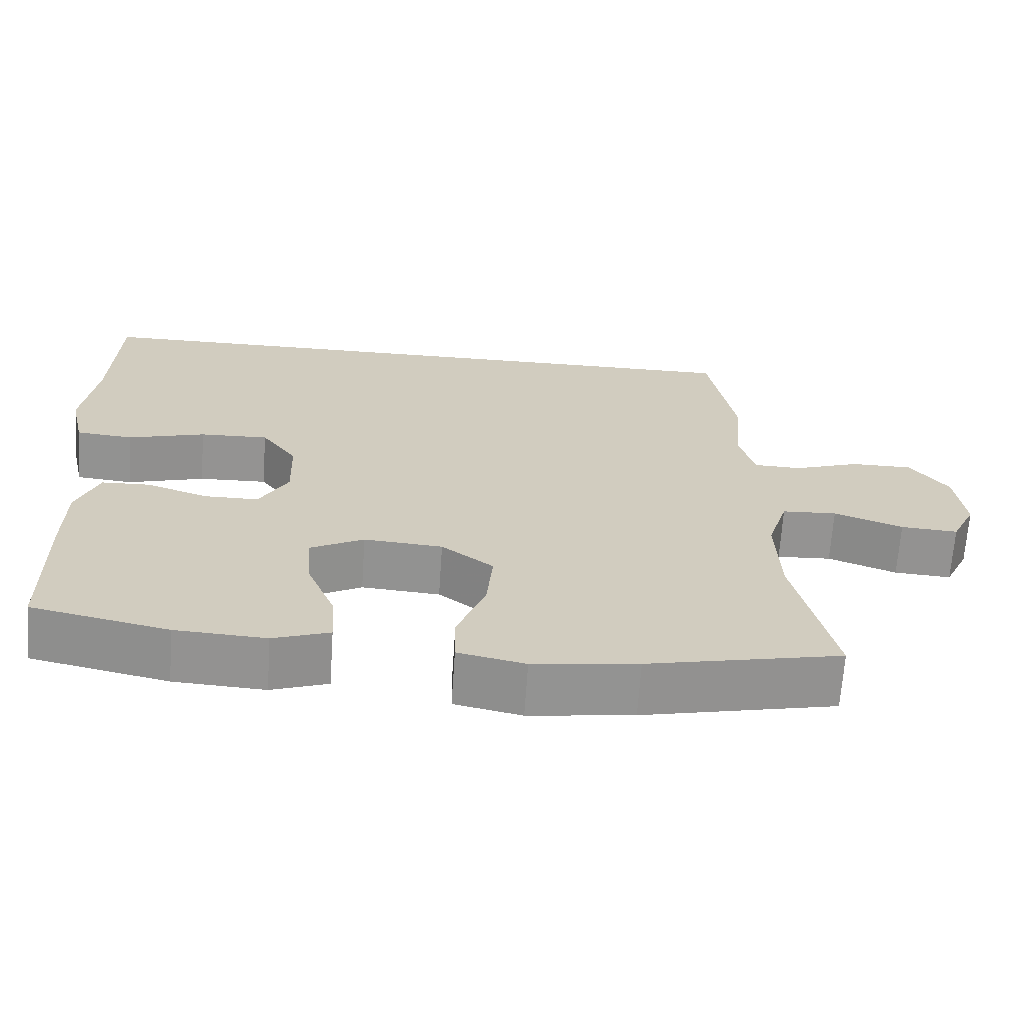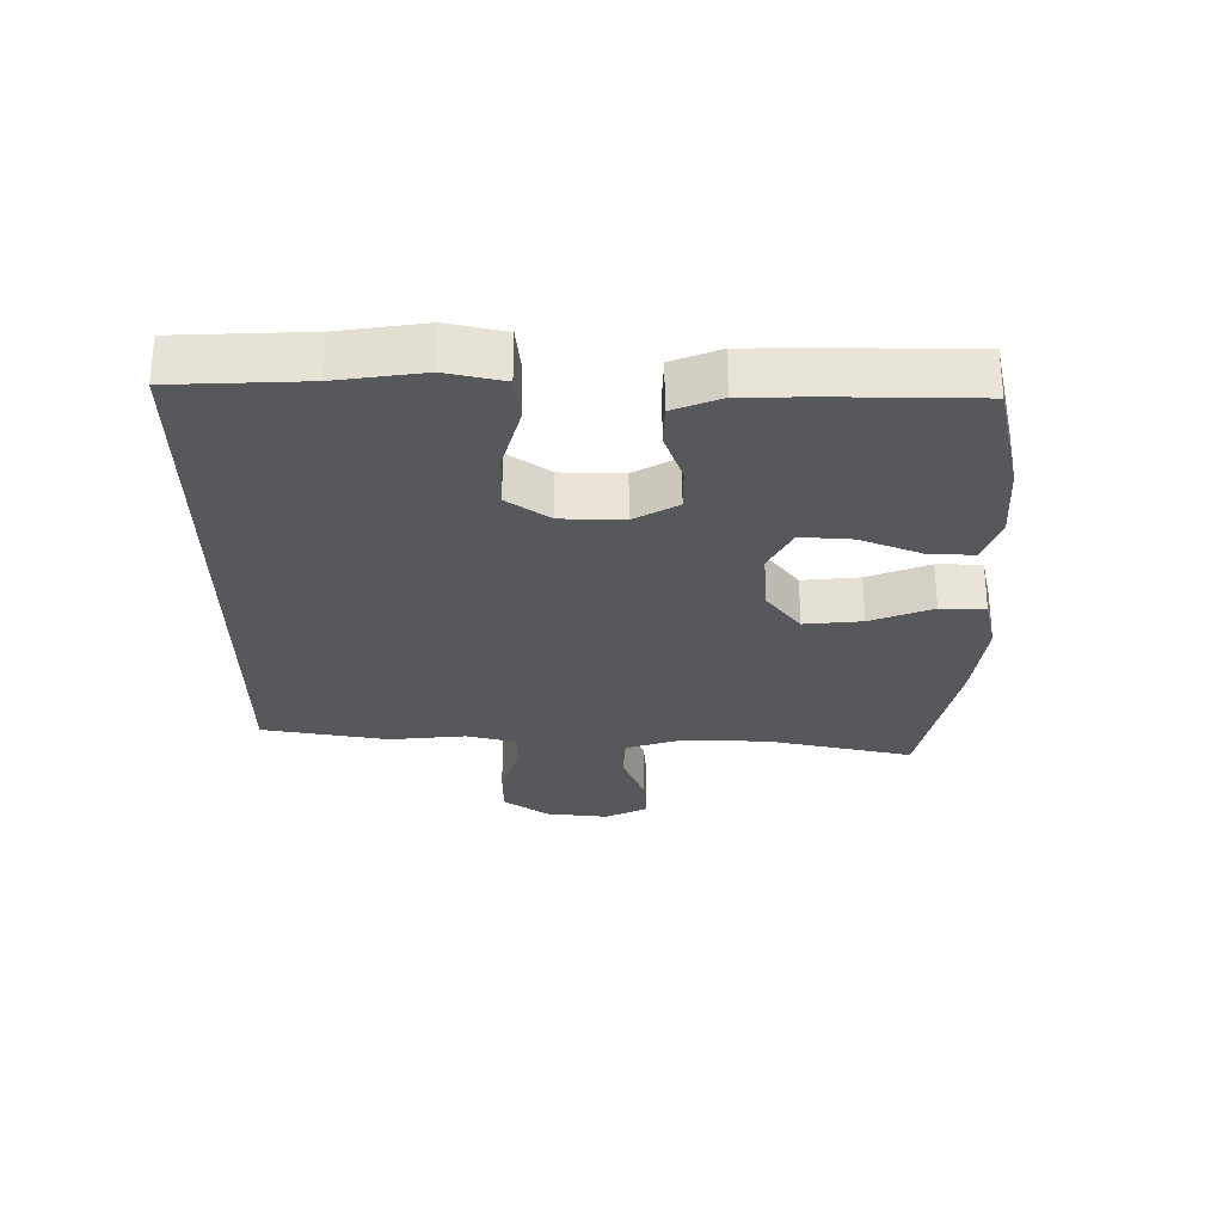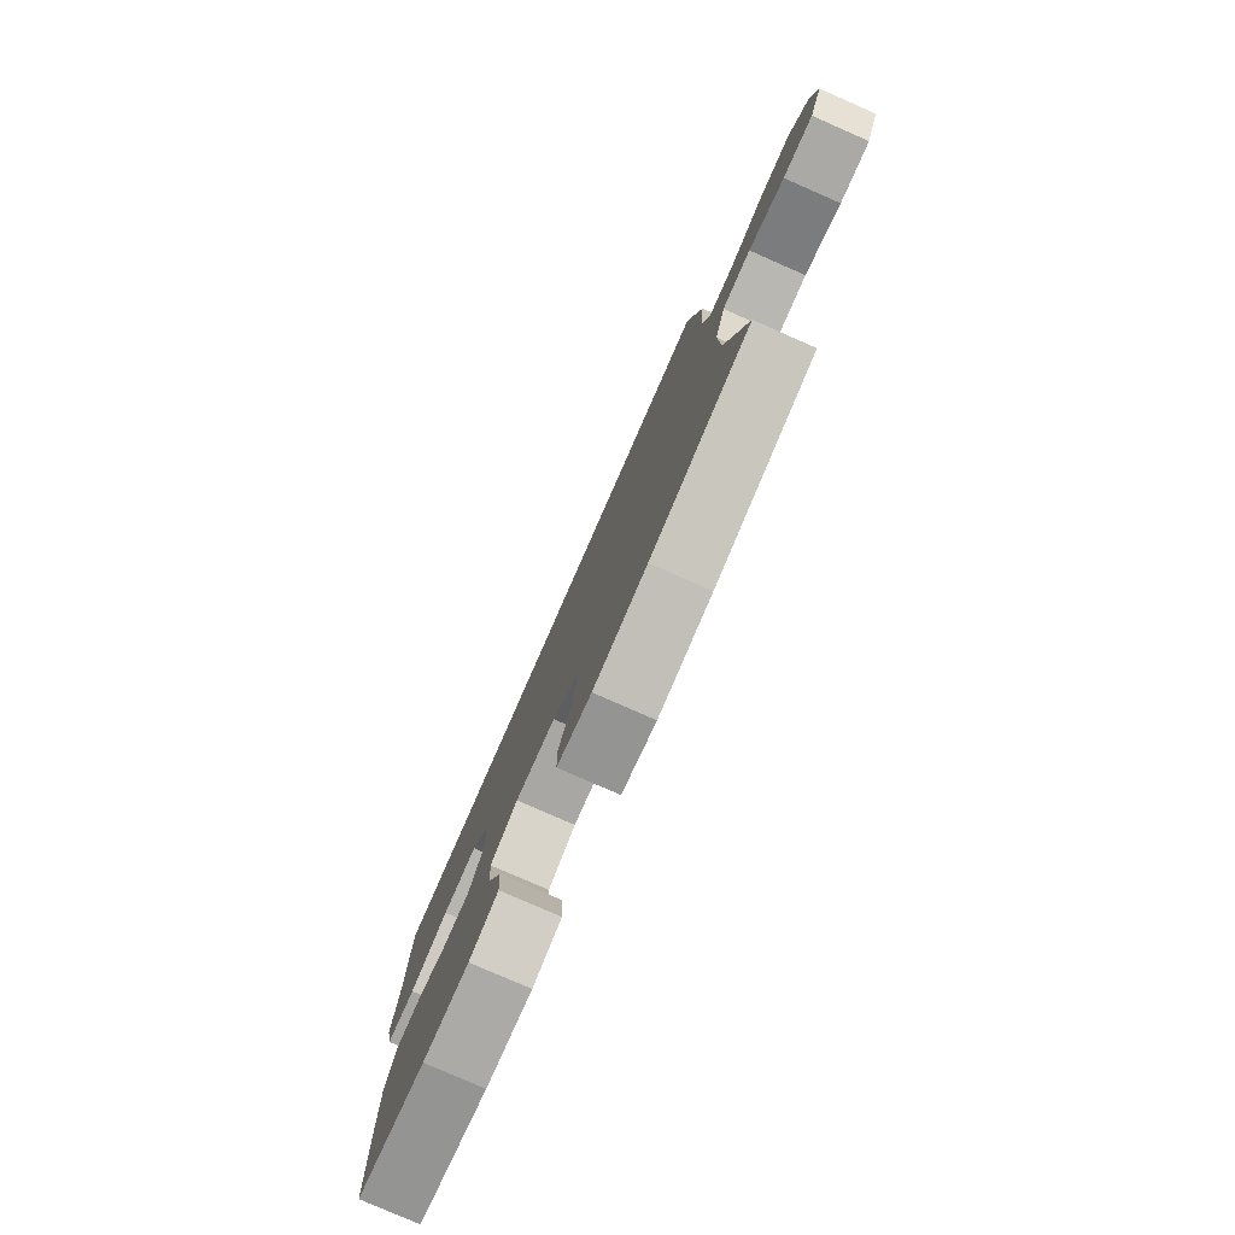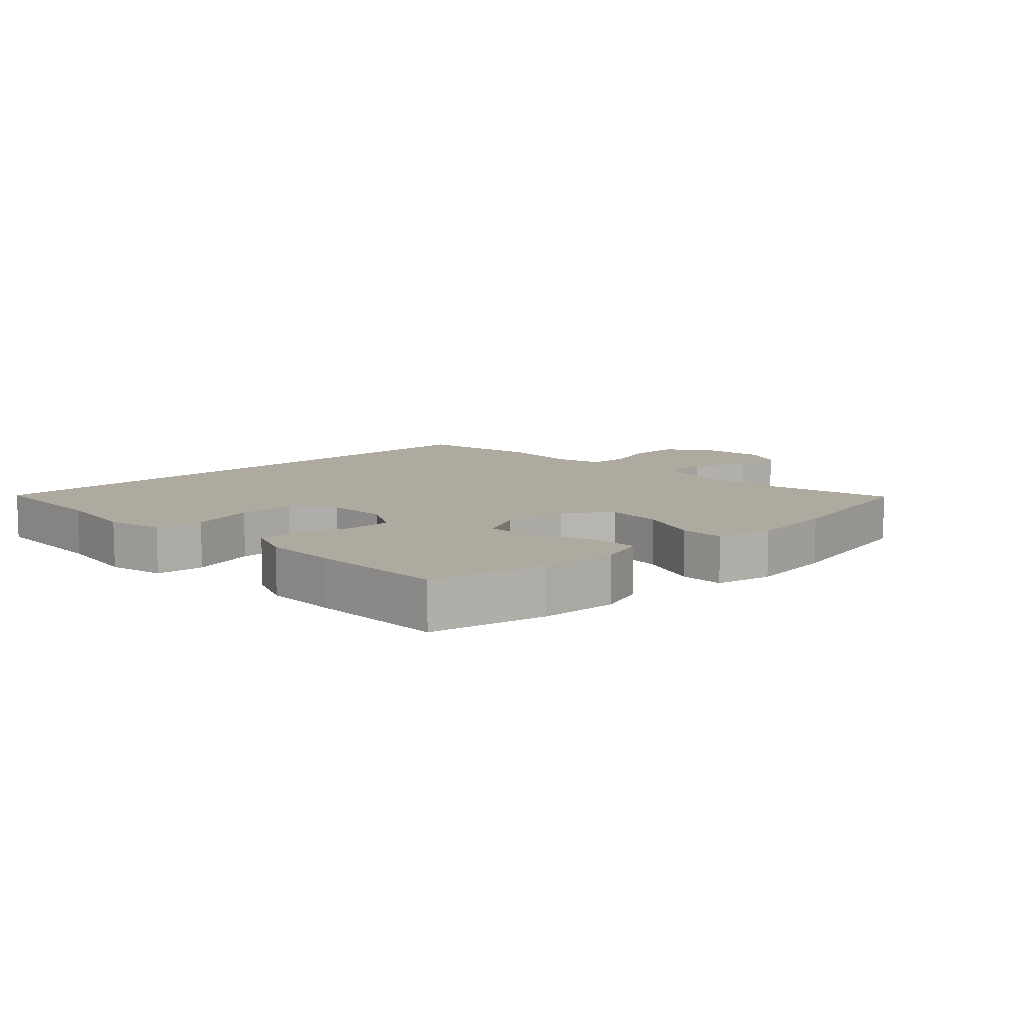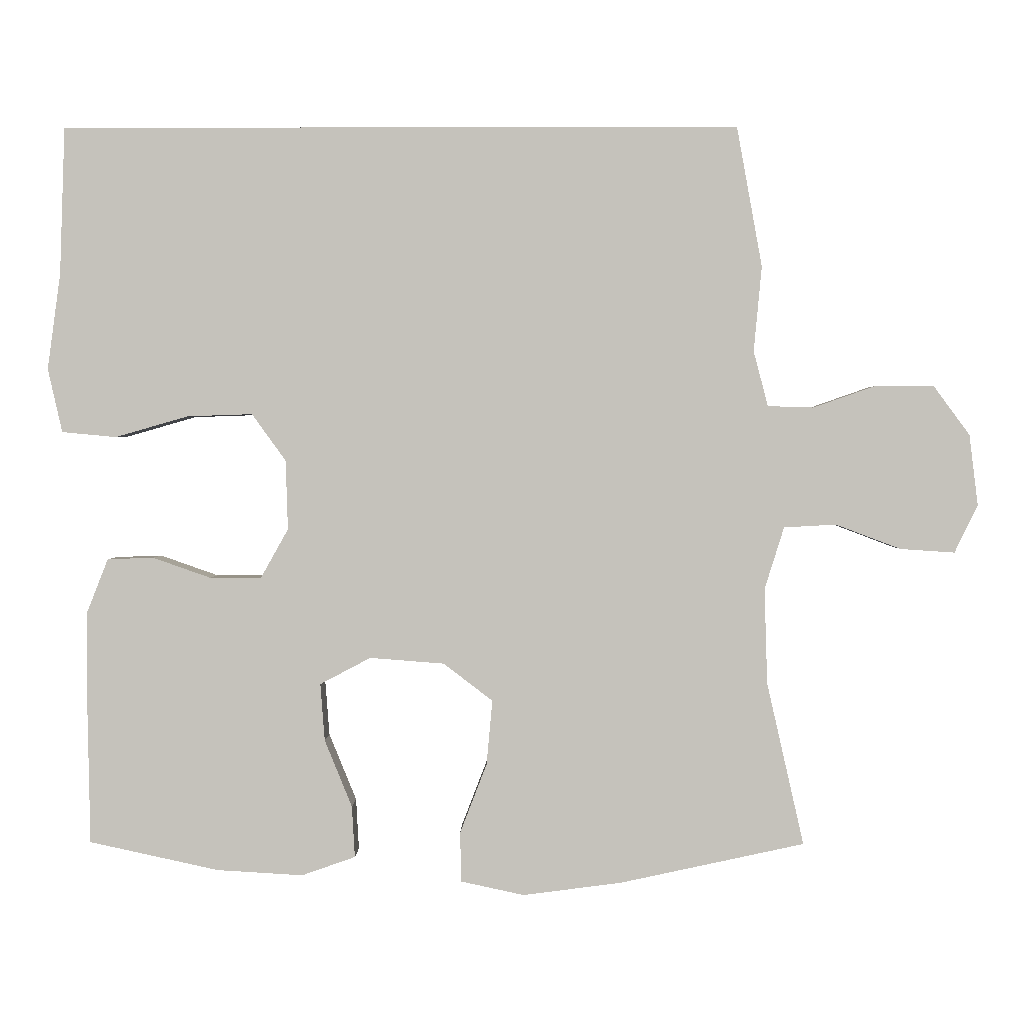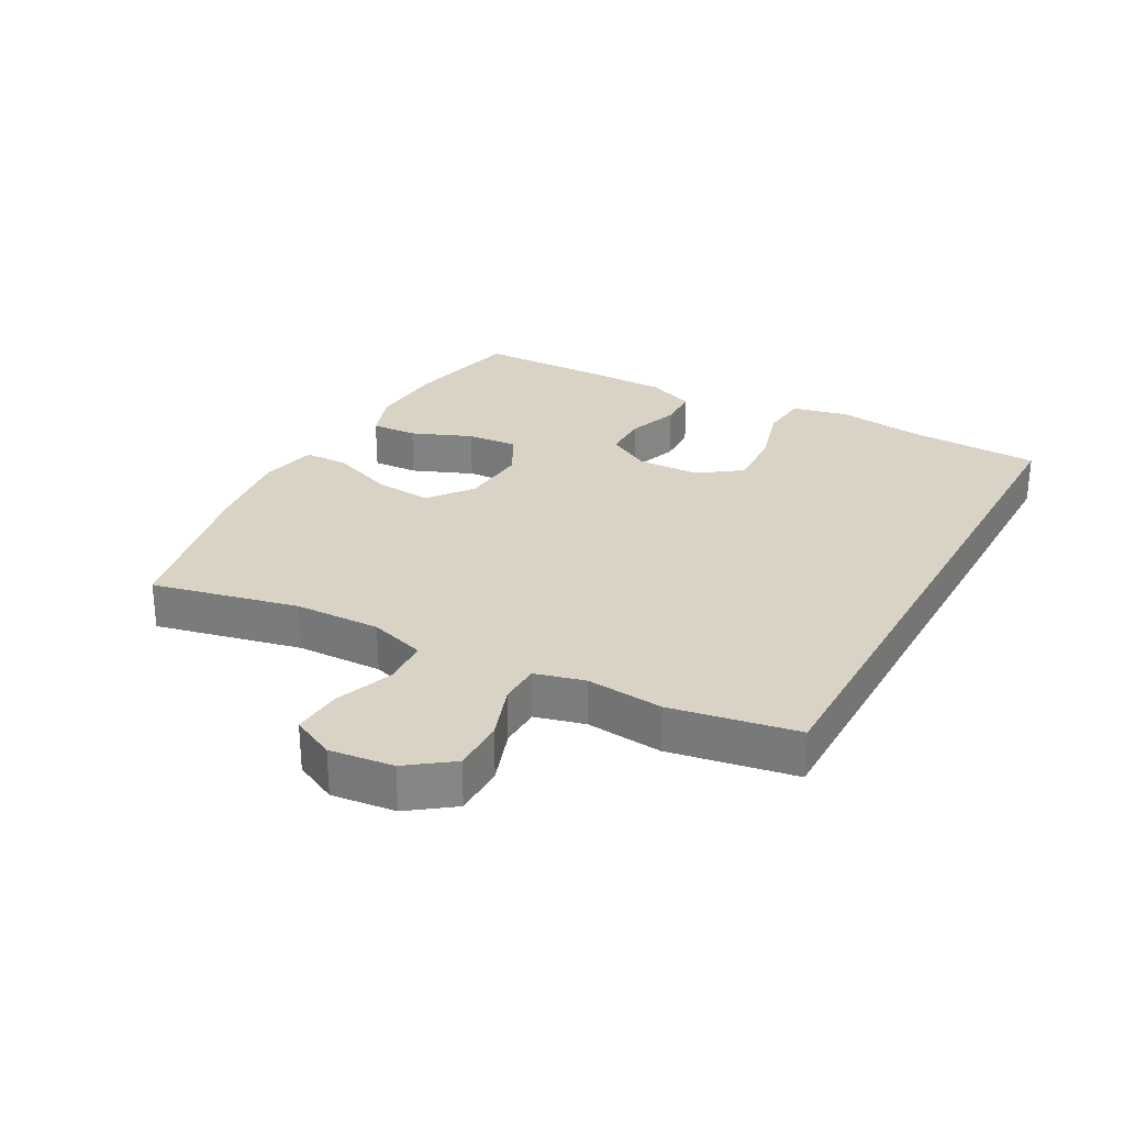
<metadata>
{"format":"obj","ext":"obj","renderer":"f3d","projection":"perspective","resolution":1024,"background":"white","views":[{"elev":-66.7,"azim":176.2,"up":"+Z"},{"elev":-28.3,"azim":90.2,"up":"+Y"},{"elev":-79.0,"azim":-113.7,"up":"+Z"},{"elev":9.5,"azim":136.5,"up":"+Y"},{"elev":1.4,"azim":-179.1,"up":"+Z"},{"elev":28.3,"azim":-61.2,"up":"+Y"}]}
</metadata>
<code>
v 0.5 0.07 -0.5
v 0.321 0.07 -0.539
v 0.202 0.07 -0.546
v 0.128 0.07 -0.52
v 0.132 0.07 -0.449
v 0.17 0.07 -0.356
v 0.176 0.07 -0.277
v 0.106 0.07 -0.24
v 0.003 0.07 -0.248
v -0.065 0.07 -0.3
v -0.057 0.07 -0.389
v -0.02 0.07 -0.485
v -0.021 0.07 -0.554
v -0.109 0.07 -0.573
v -0.246 0.07 -0.555
v -0.5 0.07 -0.5
v -0.449 0.07 -0.275
v -0.445 0.07 -0.143
v -0.472 0.07 -0.057
v -0.544 0.07 -0.053
v -0.634 0.07 -0.087
v -0.709 0.07 -0.092
v -0.741 0.07 -0.026
v -0.729 0.07 0.072
v -0.679 0.07 0.14
v -0.598 0.07 0.14
v -0.512 0.07 0.11
v -0.449 0.07 0.112
v -0.429 0.07 0.188
v -0.44 0.07 0.306
v -0.405 0.07 0.5
v 0.532 0.07 0.5
v 0.539 0.07 0.297
v 0.557 0.07 0.164
v 0.537 0.07 0.076
v 0.462 0.07 0.069
v 0.361 0.07 0.098
v 0.271 0.07 0.101
v 0.224 0.07 0.036
v 0.221 0.07 -0.06
v 0.259 0.07 -0.128
v 0.33 0.07 -0.128
v 0.41 0.07 -0.1
v 0.474 0.07 -0.102
v 0.503 0.07 -0.176
v 0.504 0.07 -0.29
v 0.5 0 -0.5
v 0.321 0 -0.539
v 0.202 0 -0.546
v 0.128 0 -0.52
v 0.132 0 -0.449
v 0.17 0 -0.356
v 0.176 0 -0.277
v 0.106 0 -0.24
v 0.003 0 -0.248
v -0.065 0 -0.3
v -0.057 0 -0.389
v -0.02 0 -0.485
v -0.021 0 -0.554
v -0.109 0 -0.573
v -0.246 0 -0.555
v -0.5 0 -0.5
v -0.449 0 -0.275
v -0.445 0 -0.143
v -0.472 0 -0.057
v -0.544 0 -0.053
v -0.634 0 -0.087
v -0.709 0 -0.092
v -0.741 0 -0.026
v -0.729 0 0.072
v -0.679 0 0.14
v -0.598 0 0.14
v -0.512 0 0.11
v -0.449 0 0.112
v -0.429 0 0.188
v -0.44 0 0.306
v -0.405 0 0.5
v 0.532 0 0.5
v 0.539 0 0.297
v 0.557 0 0.164
v 0.537 0 0.076
v 0.462 0 0.069
v 0.361 0 0.098
v 0.271 0 0.101
v 0.224 0 0.036
v 0.221 0 -0.06
v 0.259 0 -0.128
v 0.33 0 -0.128
v 0.41 0 -0.1
v 0.474 0 -0.102
v 0.503 0 -0.176
v 0.504 0 -0.29
f 4 5 6
f 3 4 6
f 2 3 6
f 1 2 6
f 46 1 6
f 45 46 6
f 44 45 6
f 43 44 6
f 42 43 6
f 41 42 6 7
f 40 41 7 8
f 39 40 8 9
f 38 39 9 10
f 35 36 37
f 34 35 37
f 33 34 37
f 33 37 38
f 32 33 38
f 31 32 38
f 30 31 38
f 29 30 38
f 28 29 38 10
f 25 26 27
f 24 25 27
f 23 24 27
f 22 23 27
f 21 22 27
f 20 21 27
f 19 20 27 28
f 28 10 11
f 19 28 11
f 18 19 11
f 15 16 17
f 14 15 17
f 13 14 17
f 12 13 17
f 11 12 17
f 11 17 18
f 52 51 50
f 52 50 49
f 52 49 48
f 52 48 47
f 52 47 92
f 52 92 91
f 52 91 90
f 52 90 89
f 52 89 88
f 53 52 88 87
f 54 53 87 86
f 55 54 86 85
f 56 55 85 84
f 83 82 81
f 83 81 80
f 83 80 79
f 84 83 79
f 84 79 78
f 84 78 77
f 84 77 76
f 84 76 75
f 56 84 75 74
f 73 72 71
f 73 71 70
f 73 70 69
f 73 69 68
f 73 68 67
f 73 67 66
f 74 73 66 65
f 57 56 74
f 57 74 65
f 57 65 64
f 63 62 61
f 63 61 60
f 63 60 59
f 63 59 58
f 63 58 57
f 64 63 57
f 1 47 48 2
f 2 48 49 3
f 3 49 50 4
f 4 50 51 5
f 5 51 52 6
f 6 52 53 7
f 7 53 54 8
f 8 54 55 9
f 9 55 56 10
f 10 56 57 11
f 11 57 58 12
f 12 58 59 13
f 13 59 60 14
f 14 60 61 15
f 15 61 62 16
f 16 62 63 17
f 17 63 64 18
f 18 64 65 19
f 19 65 66 20
f 20 66 67 21
f 21 67 68 22
f 22 68 69 23
f 23 69 70 24
f 24 70 71 25
f 25 71 72 26
f 26 72 73 27
f 27 73 74 28
f 28 74 75 29
f 29 75 76 30
f 30 76 77 31
f 31 77 78 32
f 32 78 79 33
f 33 79 80 34
f 34 80 81 35
f 35 81 82 36
f 36 82 83 37
f 37 83 84 38
f 38 84 85 39
f 39 85 86 40
f 40 86 87 41
f 41 87 88 42
f 42 88 89 43
f 43 89 90 44
f 44 90 91 45
f 45 91 92 46
f 46 92 47 1

</code>
